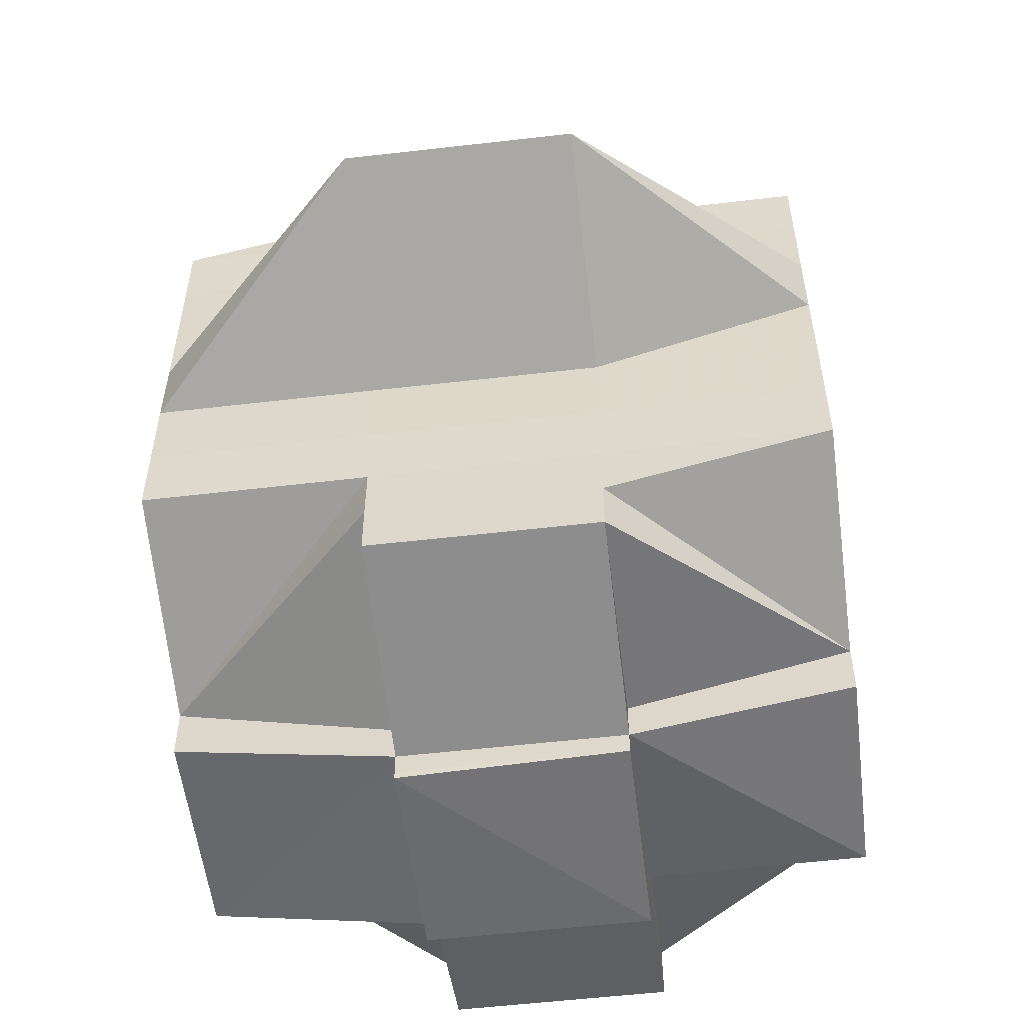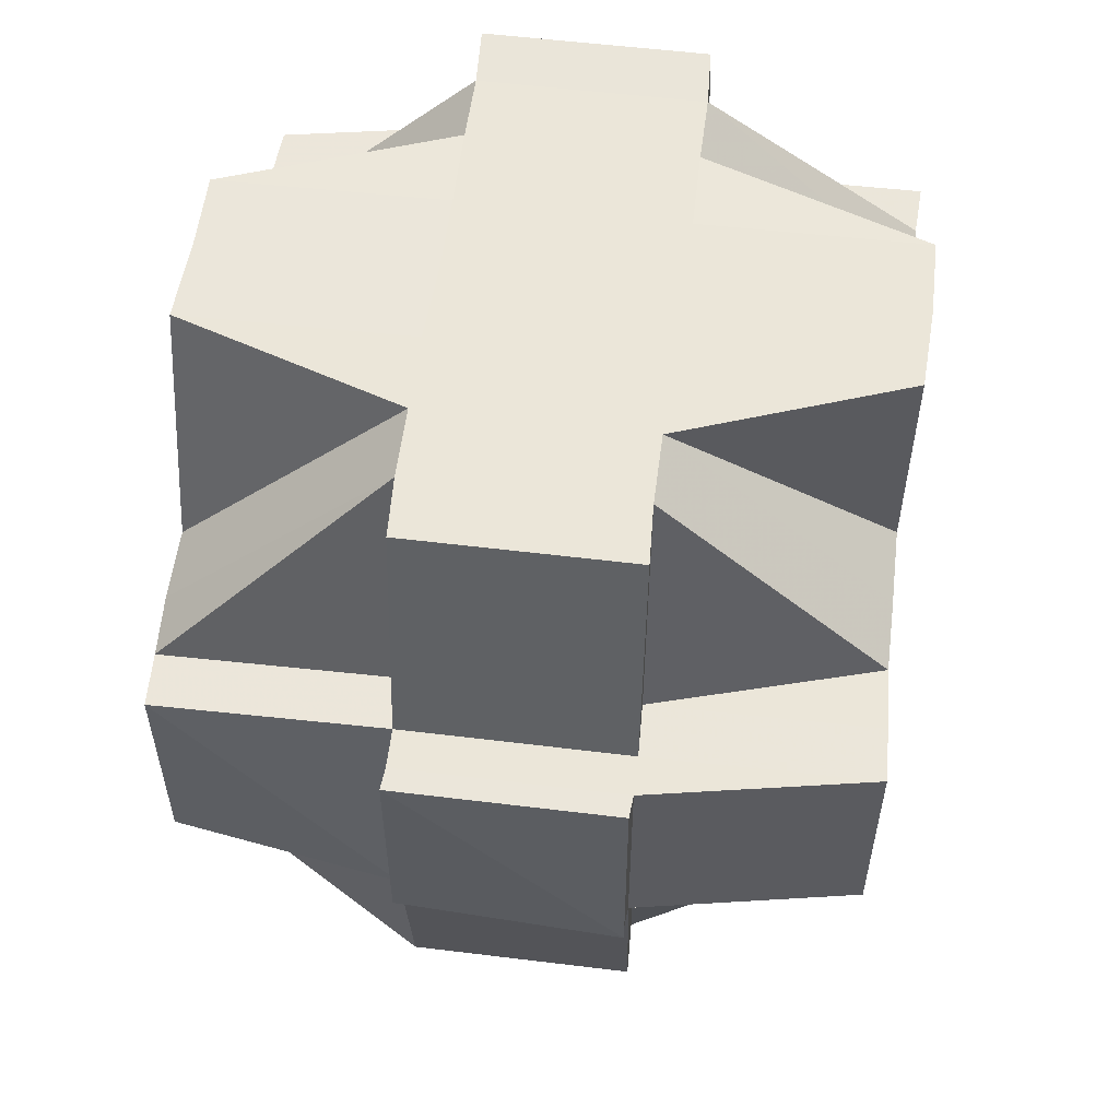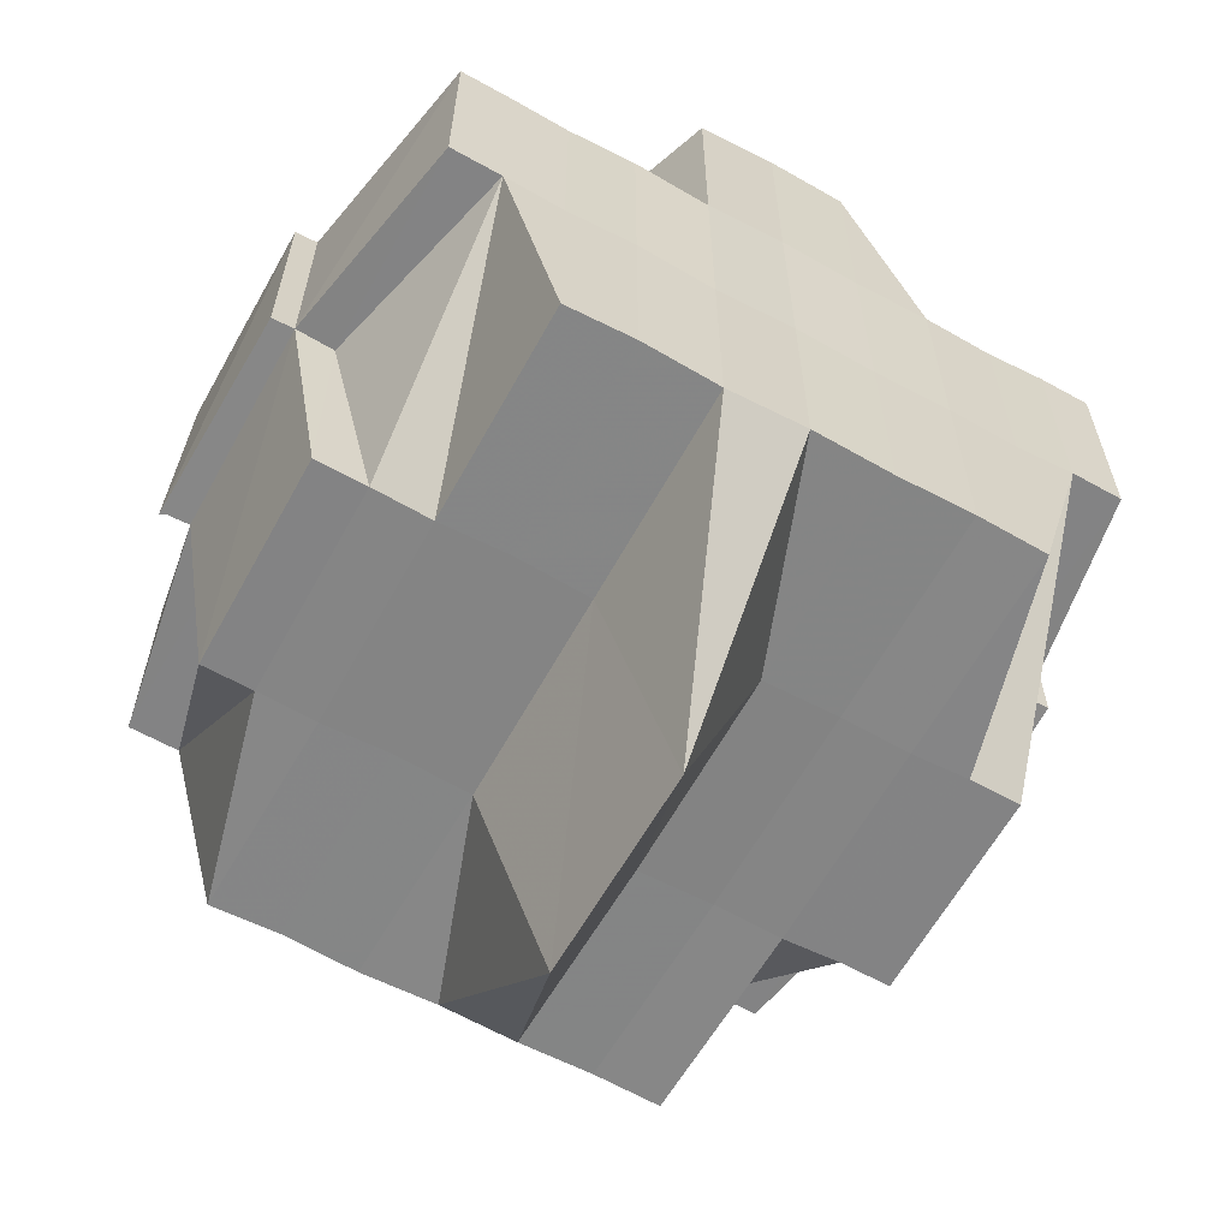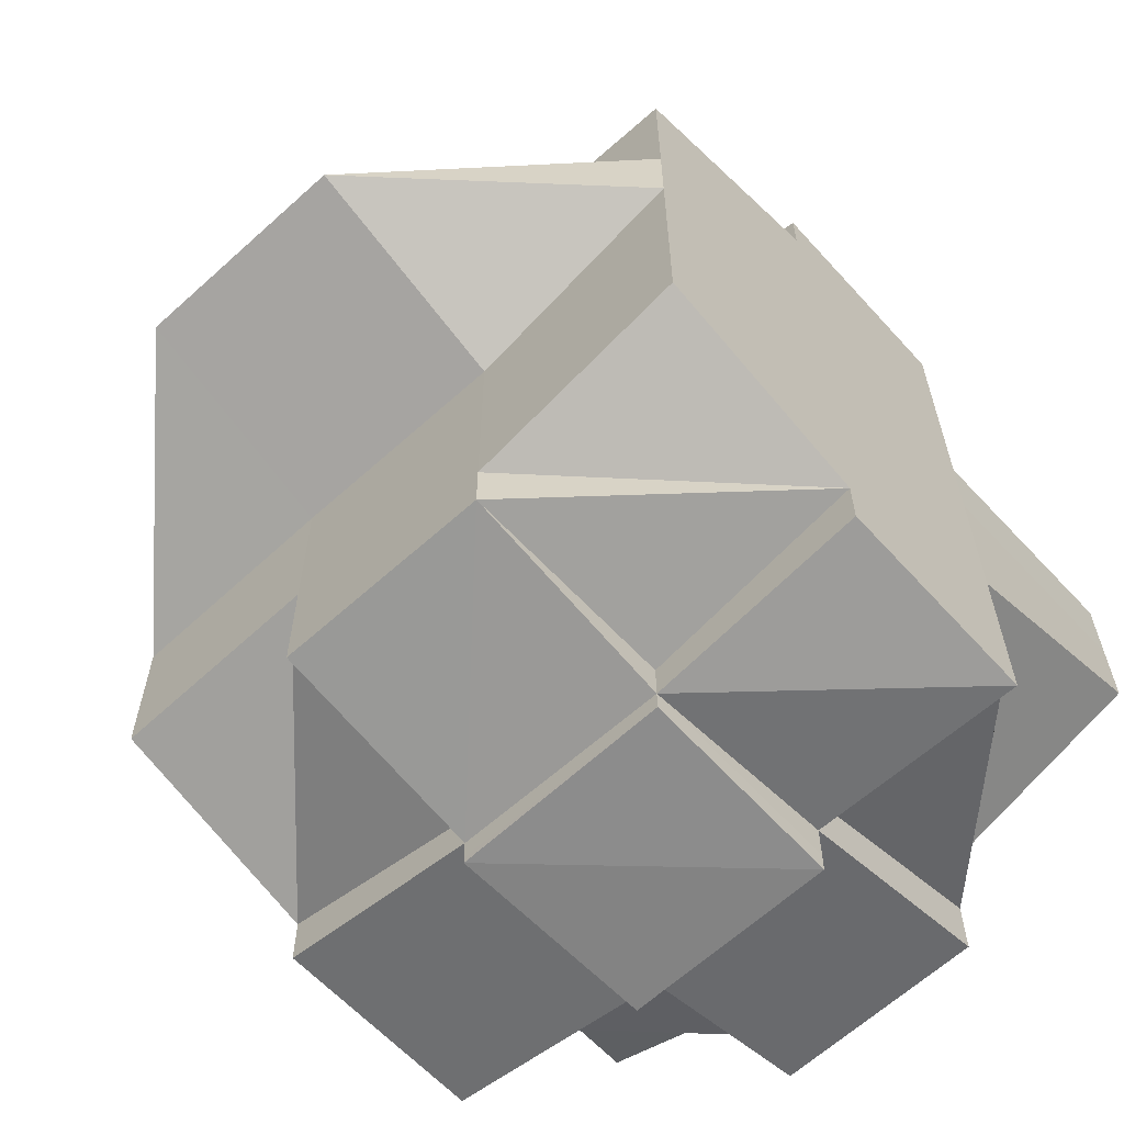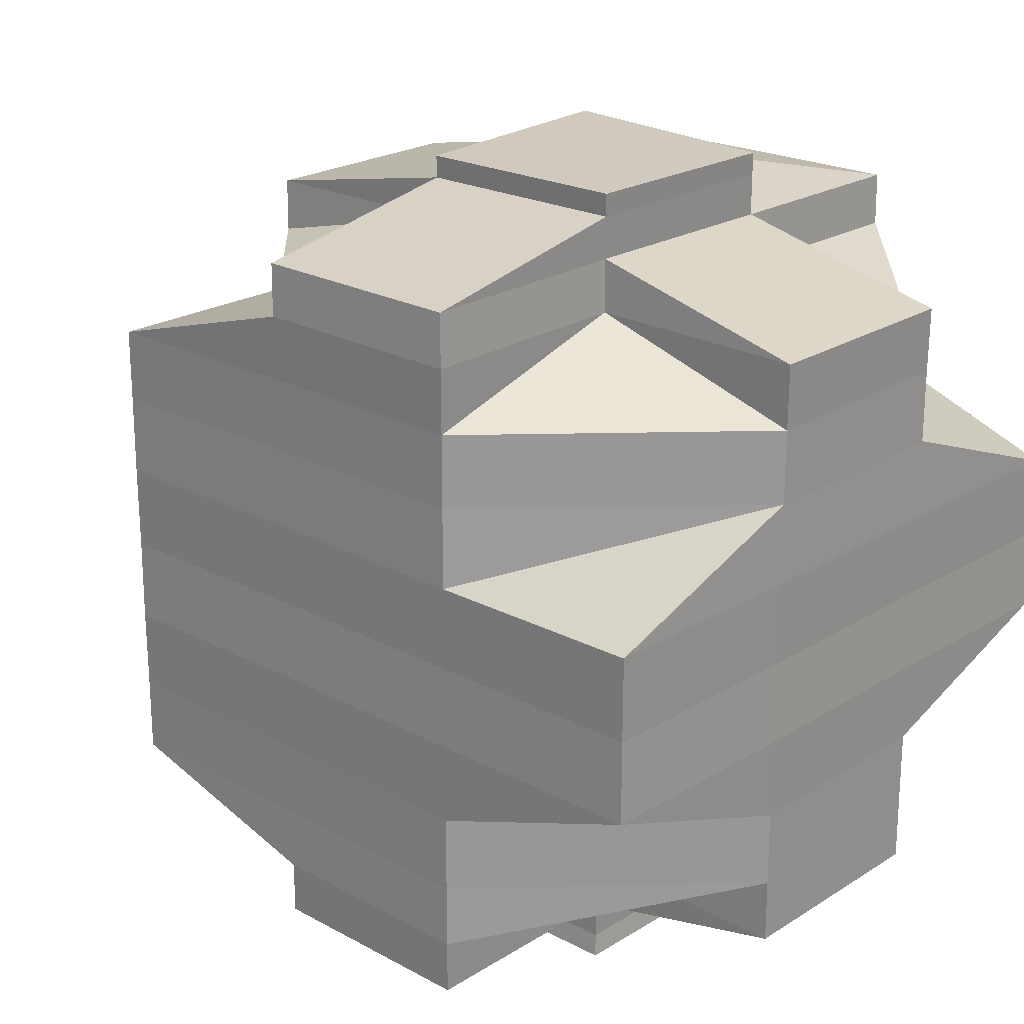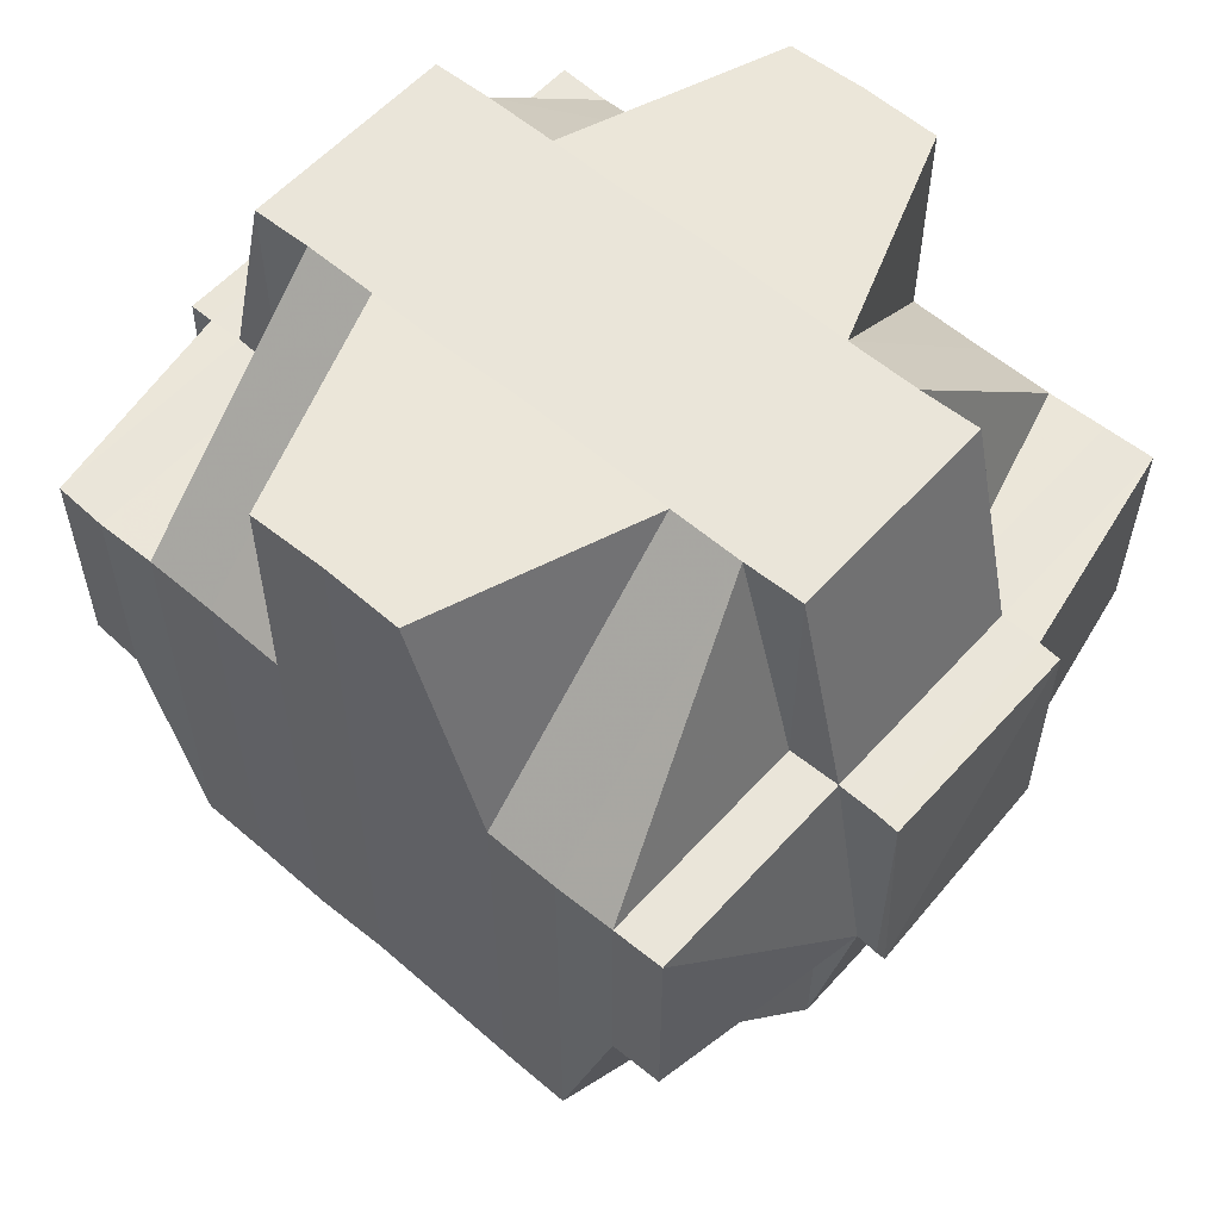
<metadata>
{"format":"obj","ext":"obj","renderer":"f3d","projection":"perspective","resolution":1024,"background":"white","views":[{"elev":-55.2,"azim":7.0,"up":"+Z"},{"elev":55.8,"azim":-173.1,"up":"+Y"},{"elev":-61.6,"azim":61.0,"up":"+Y"},{"elev":-62.6,"azim":42.8,"up":"+Z"},{"elev":21.9,"azim":132.9,"up":"+Z"},{"elev":57.7,"azim":-48.6,"up":"+Y"}]}
</metadata>
<code>
o 218
v 2161 1865 11.55
v 2161 1865 11.55
v 2161 1865 11.55
v 2161 1865 11.55
v 2161 1865 11.55
v 2161 1865 11.55
v 2161 1865 11.55
v 2161 1865 11.55
v 2161 1865 11.55
v 2161 1865 11.55
v 2161 1865 11.55
v 2161 1865 11.55
v 2161 1865 11.55
v 2161 1865 11.55
v 2161 1865 11.55
v 2161 1865 11.55
v 2161 1865 11.55
v 2161 1865 11.55
v 2161 1865 11.55
v 2161 1865 11.56
v 2161 1865 11.56
v 2161 1865 11.56
v 2161 1865 11.56
v 2161 1865 11.56
v 2161 1865 11.55
v 2161 1865 11.55
v 2161 1865 11.55
v 2161 1865 11.55
v 2161 1865 11.55
v 2161 1865 11.56
v 2161 1865 11.56
v 2161 1865 11.55
v 2161 1865 11.55
v 2161 1865 11.55
v 2161 1865 11.56
v 2161 1865 11.56
v 2161 1865 11.56
v 2161 1865 11.56
v 2161 1865 11.56
v 2161 1865 11.56
v 2161 1865 11.55
v 2161 1865 11.56
v 2161 1865 11.56
v 2161 1865 11.56
v 2161 1865 11.56
v 2161 1865 11.56
v 2161 1865 11.56
v 2161 1865 11.56
v 2161 1865 11.56
v 2161 1865 11.56
v 2161 1865 11.56
v 2161 1865 11.56
v 2161 1865 11.56
v 2161 1865 11.56
v 2161 1865 11.57
v 2161 1865 11.56
v 2161 1865 11.56
v 2161 1865 11.56
v 2161 1865 11.56
v 2161 1865 11.55
v 2161 1865 11.56
v 2161 1865 11.56
v 2161 1865 11.55
v 2161 1865 11.55
v 2161 1865 11.55
v 2161 1865 11.55
v 2161 1865 11.55
v 2161 1865 11.55
v 2161 1865 11.55
v 2161 1865 11.56
v 2161 1865 11.55
v 2161 1865 11.55
v 2161 1865 11.56
v 2161 1865 11.56
v 2161 1865 11.56
v 2161 1865 11.55
v 2161 1865 11.55
v 2161 1865 11.55
v 2161 1865 11.55
v 2161 1865 11.55
v 2161 1865 11.56
v 2161 1865 11.56
v 2161 1865 11.56
v 2161 1865 11.56
v 2161 1865 11.57
v 2161 1865 11.56
v 2161 1865 11.56
v 2161 1865 11.56
v 2161 1865 11.56
v 2161 1865 11.56
v 2161 1865 11.56
v 2161 1865 11.57
v 2161 1865 11.56
v 2161 1865 11.56
v 2161 1865 11.55
v 2161 1865 11.55
v 2161 1865 11.56
v 2161 1865 11.56
v 2161 1865 11.56
v 2161 1865 11.56
v 2161 1865 11.56
v 2161 1865 11.56
v 2161 1865 11.56
v 2161 1865 11.56
v 2161 1865 11.57
v 2161 1865 11.57
v 2161 1865 11.57
v 2161 1865 11.57
v 2161 1865 11.57
v 2161 1865 11.57
v 2161 1865 11.57
v 2161 1865 11.57
v 2161 1865 11.56
v 2161 1865 11.57
v 2161 1865 11.57
v 2161 1865 11.57
v 2161 1865 11.57
v 2161 1865 11.57
v 2161 1865 11.57
v 2161 1865 11.57
v 2161 1865 11.57
v 2161 1865 11.57
v 2161 1865 11.57
v 2161 1865 11.57
v 2161 1865 11.58
v 2161 1865 11.57
v 2161 1865 11.58
v 2161 1865 11.58
v 2161 1865 11.58
v 2161 1865 11.58
v 2161 1865 11.57
v 2161 1865 11.58
v 2161 1865 11.58
v 2161 1865 11.58
v 2161 1865 11.58
v 2161 1865 11.58
v 2161 1865 11.59
v 2161 1865 11.58
v 2161 1865 11.58
v 2161 1865 11.58
v 2161 1865 11.59
v 2161 1865 11.58
v 2161 1865 11.58
v 2161 1865 11.59
v 2161 1865 11.59
v 2161 1865 11.59
v 2161 1865 11.59
v 2161 1865 11.59
v 2161 1865 11.59
v 2161 1865 11.59
v 2161 1865 11.59
v 2161 1865 11.59
v 2161 1865 11.59
v 2161 1865 11.59
v 2161 1865 11.59
v 2161 1865 11.59
v 2161 1865 11.59
v 2161 1865 11.59
v 2161 1865 11.59
v 2161 1865 11.59
v 2161 1865 11.59
v 2161 1865 11.59
v 2161 1865 11.59
v 2161 1865 11.58
v 2161 1865 11.58
v 2161 1865 11.59
v 2161 1865 11.58
v 2161 1865 11.59
v 2161 1865 11.59
v 2161 1865 11.59
v 2161 1865 11.59
v 2161 1865 11.59
v 2161 1865 11.59
v 2161 1865 11.59
v 2161 1865 11.59
v 2161 1865 11.59
v 2161 1865 11.58
v 2161 1865 11.58
v 2161 1865 11.58
v 2161 1865 11.58
v 2161 1865 11.58
v 2161 1865 11.58
v 2161 1865 11.59
v 2161 1865 11.58
v 2161 1865 11.58
v 2161 1865 11.58
v 2161 1865 11.59
v 2161 1865 11.58
v 2161 1865 11.57
v 2161 1865 11.58
v 2161 1865 11.58
v 2161 1865 11.58
v 2161 1865 11.58
v 2161 1865 11.58
v 2161 1865 11.58
v 2161 1865 11.58
v 2161 1865 11.58
v 2161 1865 11.57
v 2161 1865 11.57
v 2161 1865 11.57
v 2161 1865 11.57
v 2161 1865 11.58
v 2161 1865 11.57
v 2161 1865 11.57
v 2161 1865 11.57
v 2161 1865 11.57
v 2161 1865 11.57
v 2161 1865 11.57
v 2161 1865 11.57
v 2161 1865 11.57
v 2161 1865 11.57
v 2161 1865 11.58
v 2161 1865 11.57
v 2161 1865 11.57
v 2161 1865 11.57
v 2161 1865 11.57
v 2161 1865 11.57
v 2161 1865 11.57
v 2161 1865 11.57
v 2161 1865 11.57
v 2161 1865 11.57
v 2161 1865 11.57
v 2161 1865 11.57
v 2161 1865 11.57
v 2161 1865 11.57
v 2161 1865 11.57
v 2161 1865 11.57
v 2161 1865 11.57
v 2161 1865 11.57
v 2161 1865 11.56
v 2161 1865 11.57
v 2161 1865 11.57
v 2161 1865 11.57
v 2161 1865 11.57
v 2161 1865 11.58
v 2161 1865 11.57
v 2161 1865 11.58
v 2161 1865 11.58
v 2161 1865 11.58
v 2161 1865 11.57
v 2161 1865 11.58
v 2161 1865 11.58
v 2161 1865 11.58
v 2161 1865 11.58
v 2161 1865 11.58
v 2161 1865 11.58
v 2161 1865 11.58
v 2161 1865 11.58
v 2161 1865 11.58
v 2161 1865 11.59
v 2161 1865 11.58
v 2161 1865 11.59
v 2161 1865 11.58
v 2161 1865 11.59
v 2161 1865 11.58
v 2161 1865 11.59
v 2161 1865 11.59
v 2161 1865 11.59
v 2161 1865 11.59
v 2161 1865 11.58
v 2161 1865 11.58
v 2161 1865 11.58
v 2161 1865 11.57
v 2161 1865 11.55
v 2161 1865 11.55
v 2161 1865 11.55
v 2161 1865 11.55
v 2161 1865 11.55
v 2161 1865 11.55
v 2161 1865 11.55
v 2161 1865 11.55
v 2161 1865 11.55
v 2161 1865 11.55
v 2161 1865 11.55
v 2161 1865 11.55
v 2161 1865 11.55
v 2161 1865 11.55
v 2161 1865 11.56
v 2161 1865 11.55
v 2161 1865 11.55
v 2161 1865 11.55
v 2161 1865 11.55
v 2161 1865 11.55
v 2161 1865 11.55
v 2161 1865 11.55
v 2161 1865 11.56
v 2161 1865 11.55
v 2161 1865 11.56
v 2161 1865 11.55
v 2161 1865 11.56
v 2161 1865 11.56
v 2161 1865 11.56
v 2161 1865 11.55
v 2161 1865 11.56
v 2161 1865 11.56
v 2161 1865 11.55
v 2161 1865 11.56
v 2161 1865 11.56
v 2161 1865 11.55
v 2161 1865 11.56
v 2161 1865 11.55
v 2161 1865 11.57
v 2161 1865 11.57
v 2161 1865 11.57
v 2161 1865 11.58
v 2161 1865 11.58
v 2161 1865 11.58
v 2161 1865 11.58
v 2161 1865 11.59
v 2161 1865 11.58
v 2161 1865 11.58
v 2161 1865 11.58
v 2161 1865 11.59
v 2161 1865 11.59
v 2161 1865 11.59
v 2161 1865 11.58
v 2161 1865 11.59
v 2161 1865 11.59
v 2161 1865 11.58
v 2161 1865 11.59
v 2161 1865 11.59
v 2161 1865 11.59
v 2161 1865 11.59
v 2161 1865 11.59
v 2161 1865 11.59
v 2161 1865 11.59
v 2161 1865 11.58
v 2161 1865 11.58
v 2161 1865 11.59
v 2161 1865 11.58
v 2161 1865 11.59
v 2161 1865 11.59
v 2161 1865 11.59
v 2161 1865 11.59
v 2161 1865 11.59
v 2161 1865 11.59
v 2161 1865 11.59
v 2161 1865 11.59
v 2161 1865 11.59
v 2161 1865 11.59
v 2161 1865 11.59
v 2161 1865 11.59
f 1 2 3
f 4 5 2
f 6 7 1
f 8 9 3
f 10 11 5
f 7 12 13
f 14 13 15
f 16 17 13
f 18 16 19
f 20 21 17
f 22 20 18
f 23 24 20
f 25 26 14
f 25 27 28
f 26 29 27
f 30 31 29
f 32 26 33
f 34 35 26
f 35 36 37
f 37 38 39
f 40 39 41
f 42 43 31
f 44 42 37
f 44 45 42
f 45 46 42
f 42 46 47
f 48 45 44
f 46 49 47
f 50 48 44
f 51 48 50
f 52 50 53
f 54 55 48
f 56 54 50
f 50 57 58
f 59 58 60
f 59 50 61
f 61 62 63
f 64 60 65
f 64 65 9
f 66 67 64
f 68 66 69
f 70 59 71
f 72 73 71
f 70 74 59
f 71 75 76
f 77 76 78
f 79 80 78
f 74 81 75
f 82 74 70
f 83 84 81
f 83 85 84
f 74 83 86
f 87 82 70
f 88 83 74
f 82 88 74
f 89 88 82
f 90 91 82
f 91 92 88
f 93 82 87
f 94 87 95
f 10 87 96
f 87 97 11
f 98 93 87
f 99 93 98
f 99 100 93
f 101 99 98
f 20 101 98
f 47 101 20
f 47 49 101
f 101 102 99
f 102 100 99
f 49 102 101
f 100 103 104
f 49 105 102
f 102 106 100
f 105 106 102
f 107 105 49
f 108 109 106
f 107 110 105
f 111 107 49
f 46 111 49
f 112 111 113
f 114 115 111
f 111 116 107
f 115 117 116
f 116 110 107
f 118 116 111
f 110 119 120
f 116 121 110
f 122 121 116
f 121 123 110
f 123 124 119
f 123 125 124
f 110 123 126
f 121 127 123
f 122 127 121
f 127 128 123
f 129 127 122
f 127 130 128
f 131 129 122
f 132 130 127
f 129 132 127
f 130 133 128
f 132 134 130
f 135 136 133
f 136 137 138
f 134 139 140
f 134 141 139
f 142 134 132
f 143 144 134
f 144 145 146
f 146 147 141
f 145 148 149
f 150 151 147
f 148 152 153
f 154 152 151
f 155 153 156
f 157 156 158
f 159 154 160
f 161 159 162
f 163 162 164
f 165 161 164
f 164 166 167
f 168 147 166
f 169 168 170
f 171 172 168
f 172 173 174
f 175 174 176
f 175 176 177
f 178 177 179
f 178 179 180
f 181 182 178
f 182 183 184
f 185 184 178
f 186 187 185
f 188 180 189
f 188 178 190
f 191 178 188
f 192 191 188
f 133 191 192
f 133 193 191
f 128 133 192
f 194 193 195
f 193 196 197
f 128 192 198
f 192 188 199
f 198 192 199
f 199 188 200
f 201 202 198
f 199 200 203
f 109 201 204
f 205 198 204
f 198 199 206
f 206 199 203
f 204 198 206
f 203 200 207
f 203 207 208
f 200 209 207
f 210 209 211
f 200 212 209
f 92 213 208
f 208 207 214
f 215 216 214
f 208 214 83
f 88 208 83
f 217 208 88
f 214 218 83
f 214 219 218
f 219 220 218
f 218 220 221
f 218 221 48
f 48 221 45
f 219 222 220
f 209 222 219
f 220 223 221
f 209 212 222
f 221 224 45
f 45 224 46
f 221 223 224
f 222 225 226
f 227 228 223
f 224 229 230
f 223 231 224
f 224 231 232
f 231 233 229
f 223 234 231
f 228 235 234
f 236 234 223
f 222 237 236
f 237 238 225
f 212 237 222
f 239 212 240
f 241 242 212
f 212 243 237
f 242 244 243
f 245 243 212
f 243 246 237
f 246 247 238
f 237 246 248
f 243 249 246
f 184 249 243
f 184 250 249
f 249 164 246
f 246 164 251
f 164 142 251
f 252 250 253
f 250 254 255
f 256 257 254
f 258 257 259
f 251 142 260
f 260 142 132
f 260 132 129
f 251 260 261
f 261 260 129
f 235 262 261
f 261 129 131
f 131 263 233
f 234 261 131
f 248 261 234
f 234 131 231
f 231 131 118
f 264 265 266
f 265 267 268
f 264 269 270
f 271 272 273
f 274 275 276
f 277 278 275
f 279 280 276
f 281 278 280
f 282 283 284
f 285 286 283
f 287 288 289
f 288 290 291
f 289 292 293
f 294 295 296
f 297 298 295
f 299 300 301
f 106 302 100
f 100 302 89
f 106 204 302
f 126 204 106
f 204 206 302
f 302 206 217
f 206 303 304
f 302 304 103
f 305 306 307
f 308 309 306
f 310 311 312
f 313 314 311
f 315 313 316
f 317 318 319
f 320 321 318
f 322 323 319
f 324 321 323
f 325 326 327
f 328 329 330
f 331 332 196
f 331 333 332
f 334 335 333
f 149 336 331
f 337 334 336
f 137 337 331
f 338 339 340
f 340 341 342

</code>
